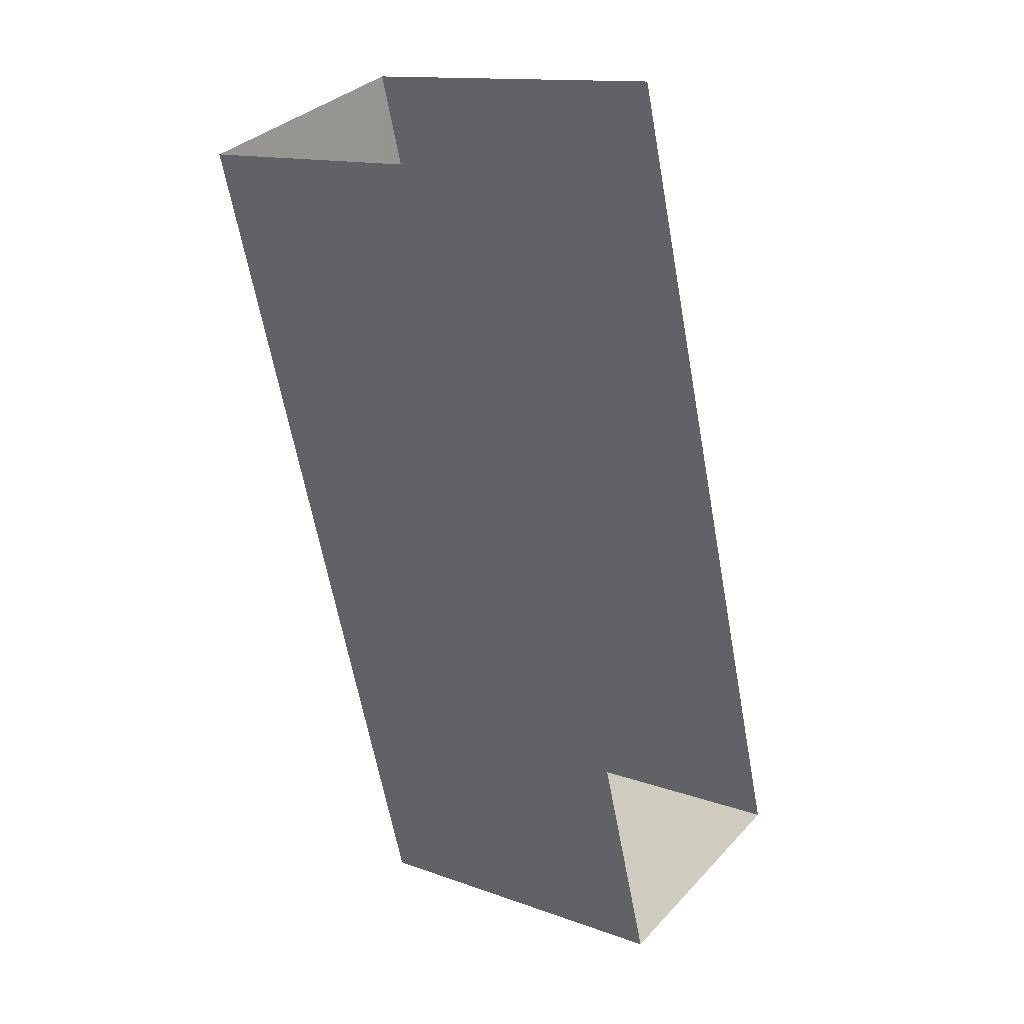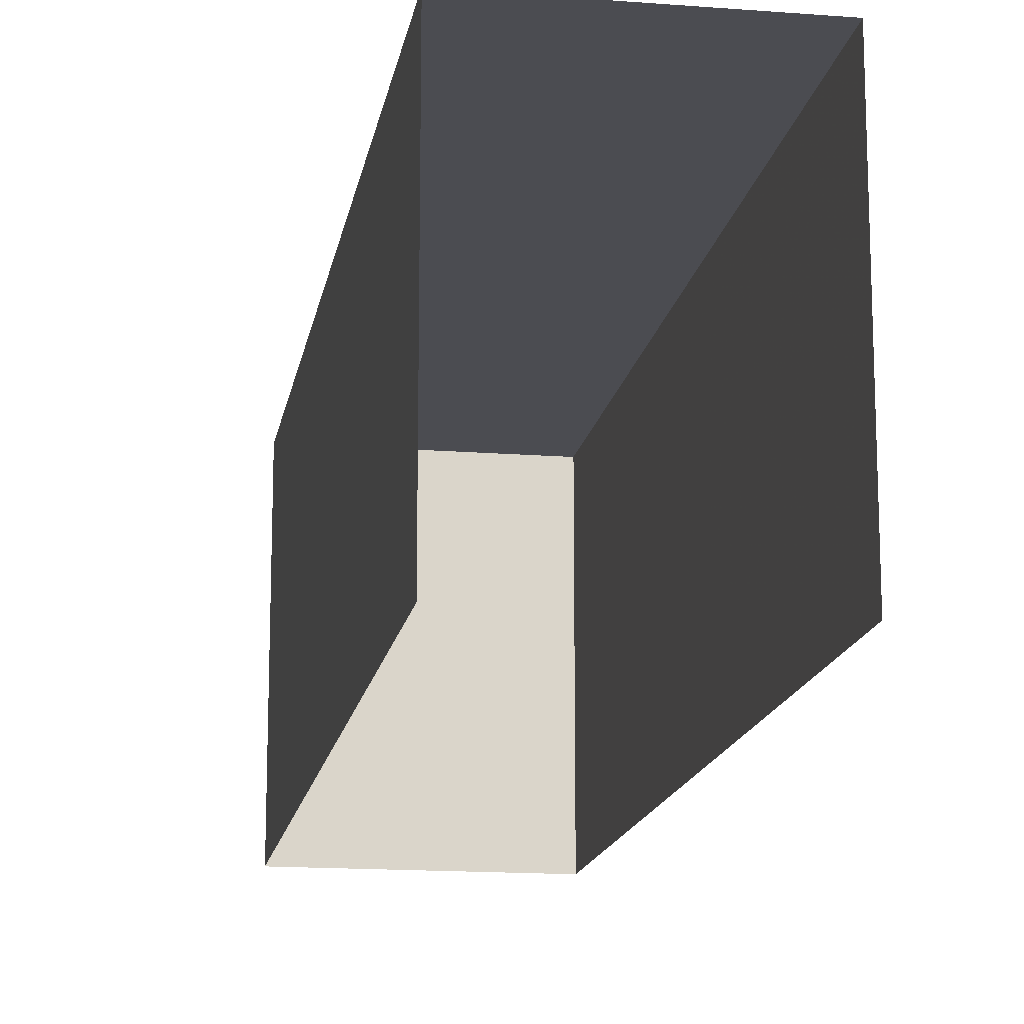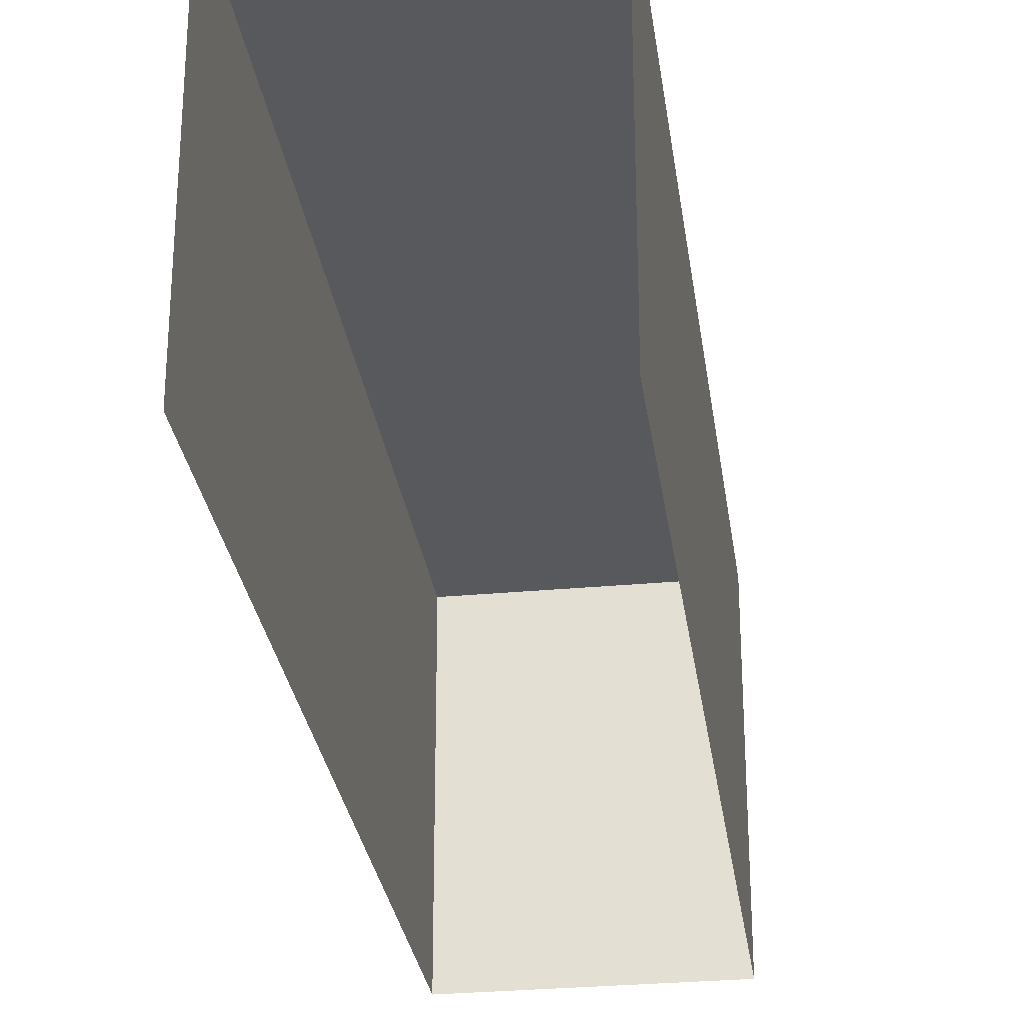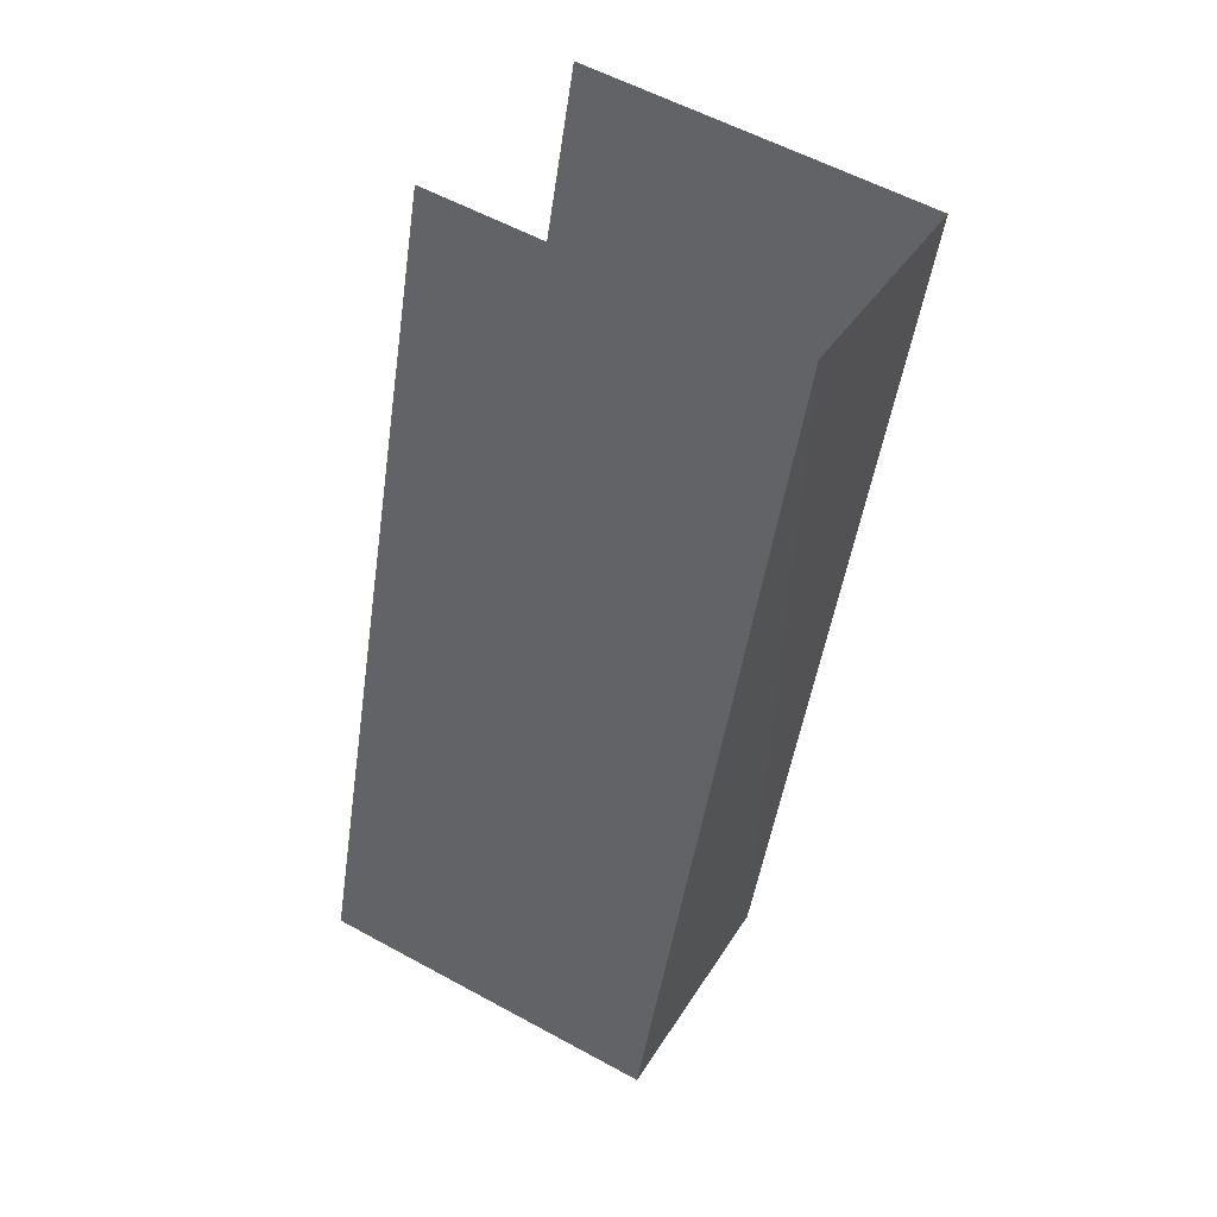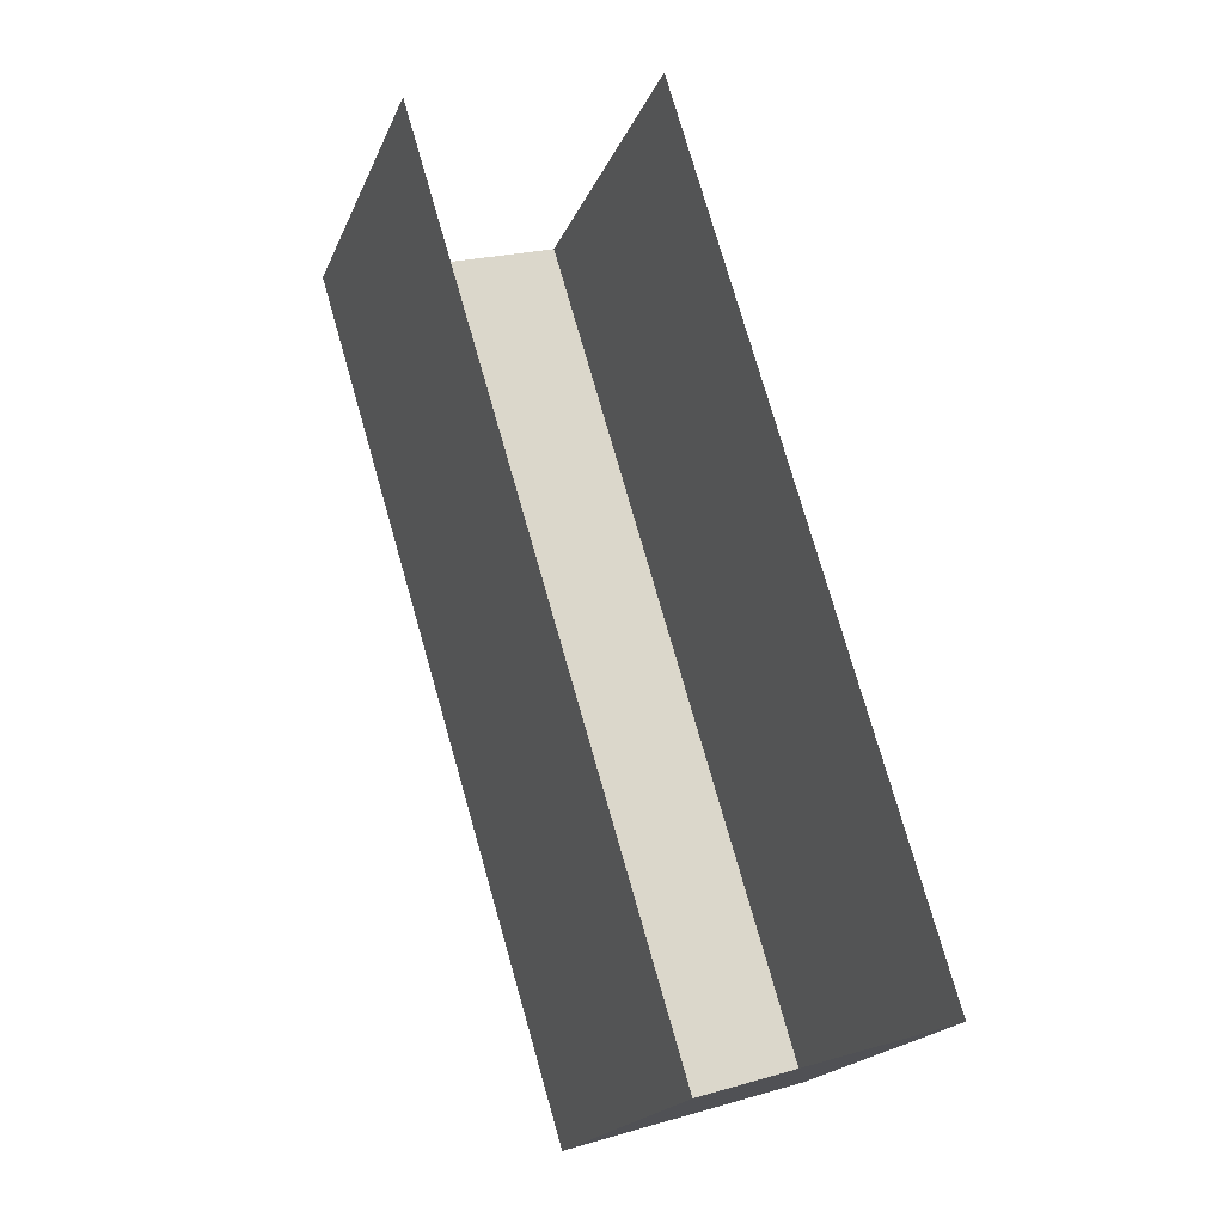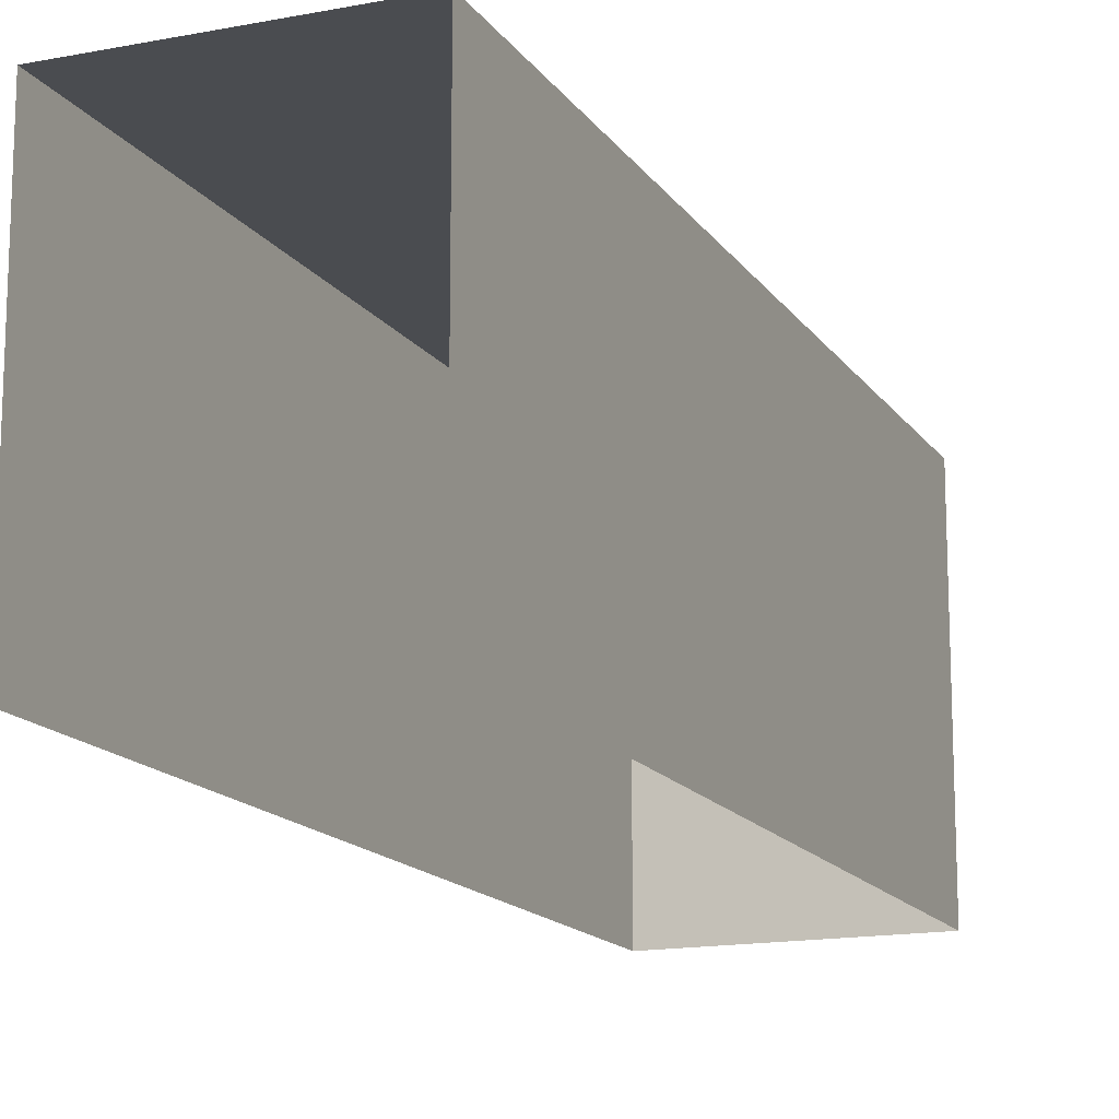
<metadata>
{"format":"obj","ext":"obj","renderer":"f3d","projection":"perspective","resolution":1024,"background":"white","views":[{"elev":13.9,"azim":128.4,"up":"+Y"},{"elev":-15.4,"azim":153.8,"up":"+Z"},{"elev":-29.2,"azim":171.2,"up":"+Z"},{"elev":57.3,"azim":-60.4,"up":"+Y"},{"elev":-19.9,"azim":161.8,"up":"+Y"},{"elev":-15.1,"azim":-174.3,"up":"+Z"}]}
</metadata>
<code>
v -2.248e+05 -1.277e+05 14
v -2.248e+05 -1.277e+05 14
v -2.248e+05 -1.277e+05 14
v -2.248e+05 -1.277e+05 14
v -2.248e+05 -1.277e+05 16.64
v -2.248e+05 -1.277e+05 16.64
v -2.248e+05 -1.277e+05 16.64
v -2.248e+05 -1.277e+05 16.64
f 1 2 3
f 1 4 2
f 5 3 2
f 5 7 3
f 5 6 7
f 5 8 6
f 7 1 3
f 7 6 1
f 5 2 4
f 8 5 4
f 6 4 1
f 6 8 4

</code>
